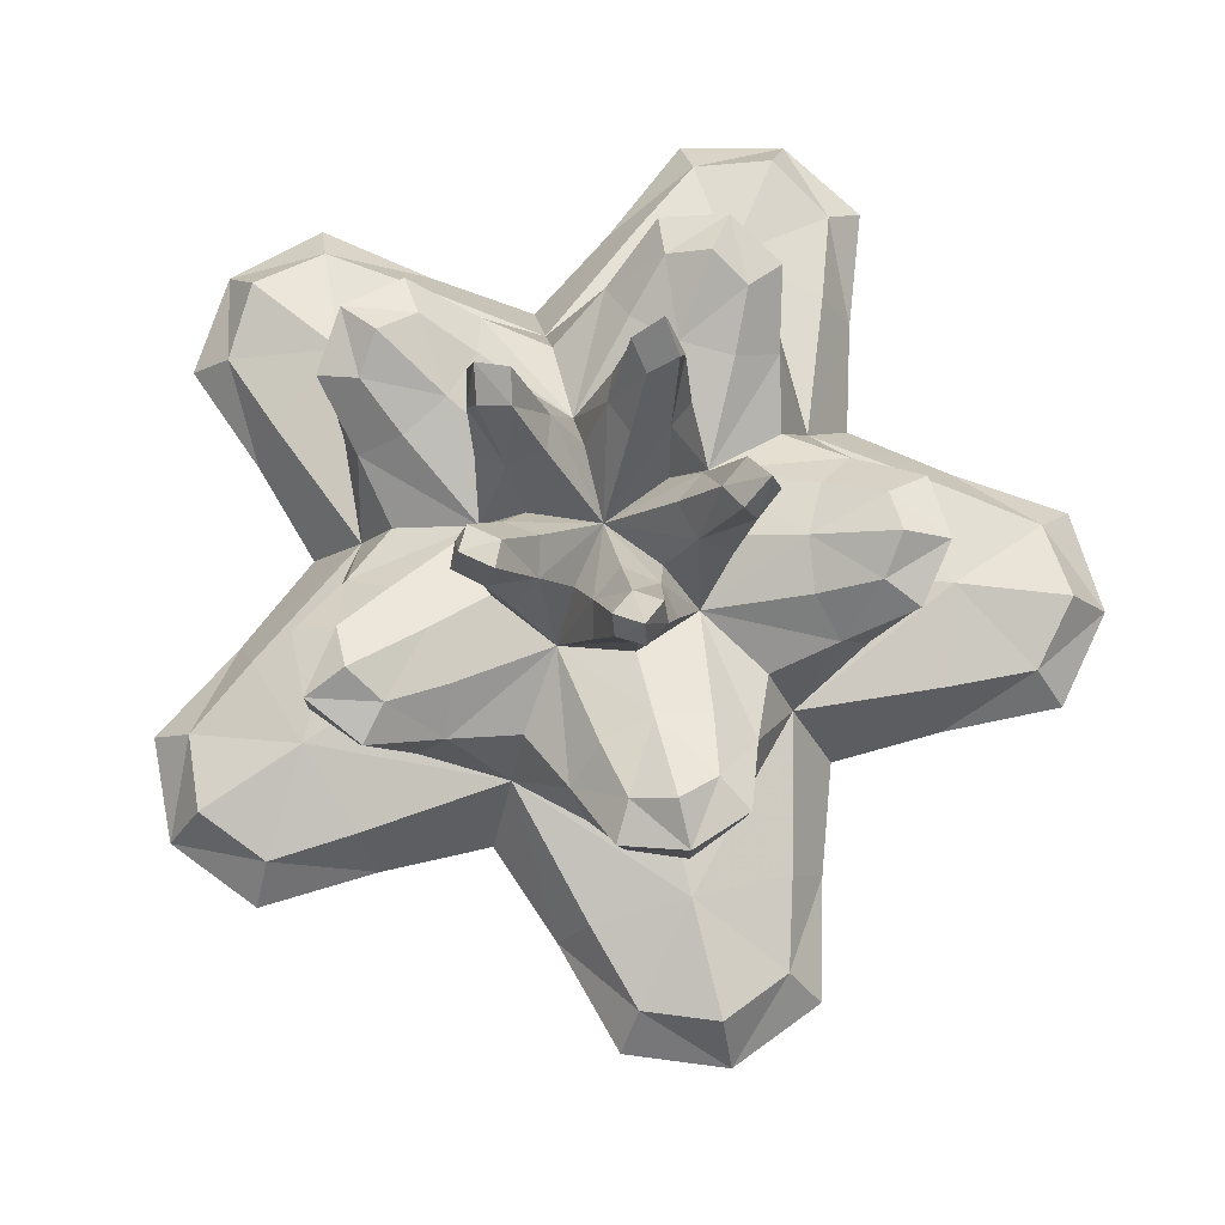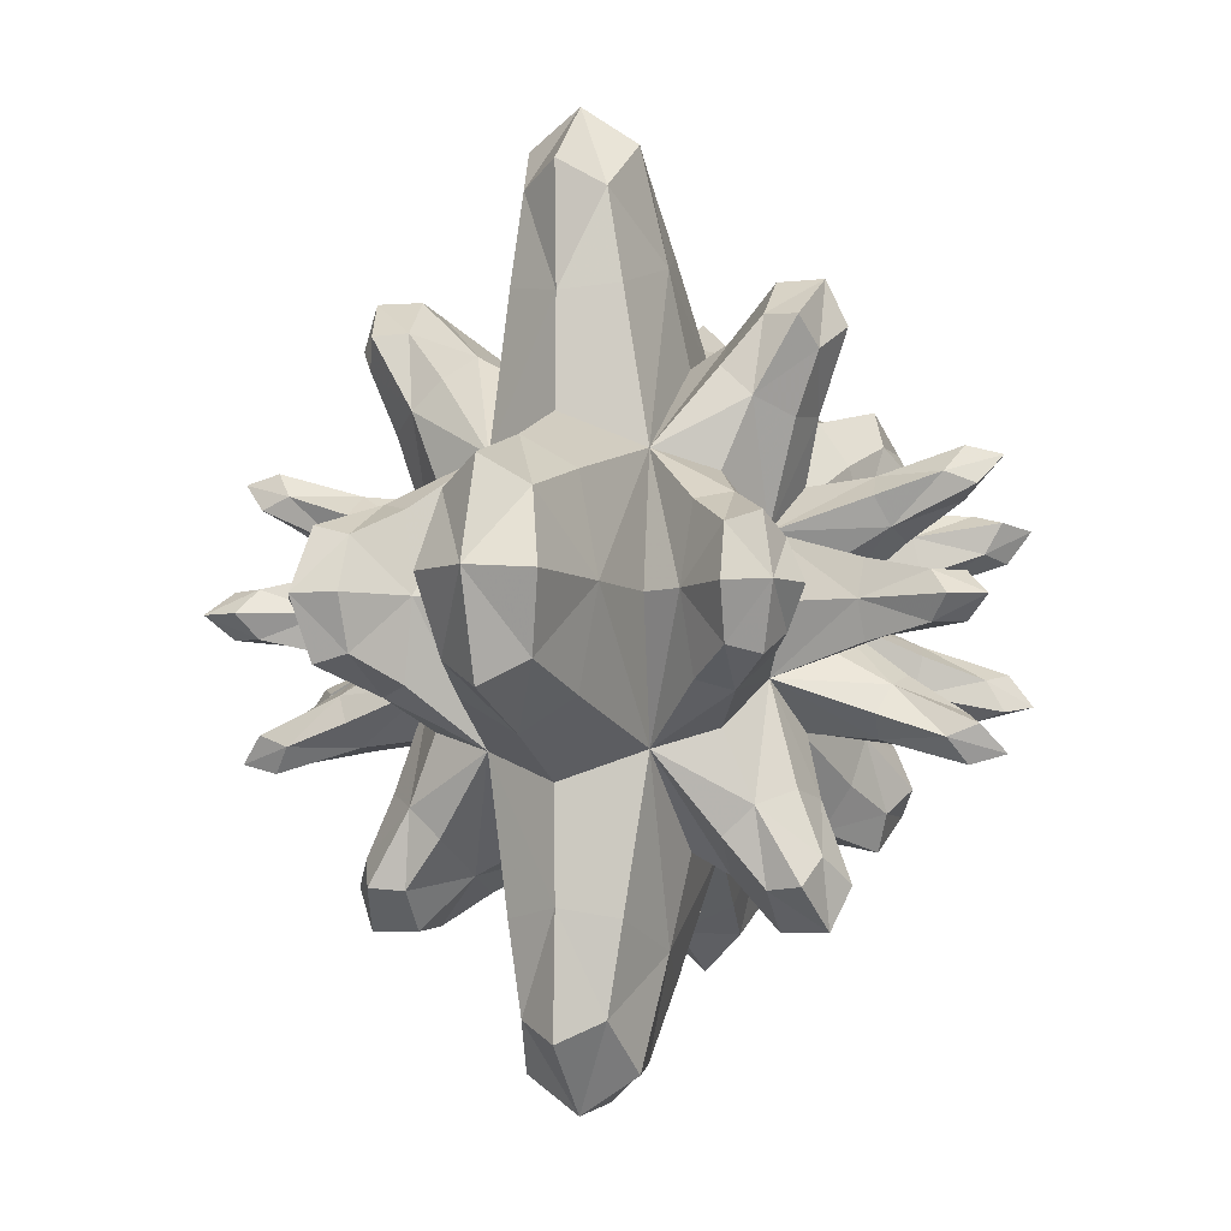
<metadata>
{"format":"obj","ext":"obj","renderer":"f3d","projection":"perspective","resolution":1024,"background":"white","views":[{"elev":75.4,"azim":-104.2,"up":"+Y"},{"elev":-5.5,"azim":-73.9,"up":"+Z"}]}
</metadata>
<code>
v 0.5855 1.427 0.4254
v 0.4947 1.522 0.1459
v 0.2916 1.522 0.4254
v 0.658 2.109 0.4781
v 0.8491 1.146 0.6169
v 0.7246 0.92 1.138
v 1.182 0.6935 0.8585
v 1.306 0.92 0.3374
v 1.432 1.234 1.041
v 1.515 -0.4031 1.101
v 1.943 -0 0.5106
v 1.515 0.4031 1.101
v 1.086 -0 1.691
v 2.218 -0 1.611
v 0.8491 -1.146 0.6169
v 1.306 -0.92 0.3374
v 1.182 -0.6935 0.8585
v 0.7246 -0.92 1.138
v 1.432 -1.234 1.041
v 0.4947 -1.522 0.1459
v 0.5855 -1.427 0.4254
v 0.2916 -1.522 0.4254
v 0.658 -2.109 0.4781
v 0.01413 -1.522 0.5155
v -0.2236 -1.427 0.6883
v -0.3145 -1.522 0.4088
v -0.2513 -2.109 0.7735
v -0.3243 -1.146 0.9982
v 0.08274 -0.92 1.347
v -0.4514 -0.6935 1.389
v -0.8584 -0.92 1.041
v -0.5471 -1.234 1.684
v -0.5786 -0.4031 1.781
v 0.115 -0 2.006
v -0.5786 0.4031 1.781
v -1.272 -0 1.555
v -0.847 -0 2.607
v -0.4514 0.6935 1.389
v 0.08274 0.92 1.347
v -0.3243 1.146 0.9982
v -0.8584 0.92 1.041
v -0.5471 1.234 1.684
v -0.2236 1.427 0.6883
v 0.01413 1.522 0.5155
v -0.3145 1.522 0.4088
v -0.2513 2.109 0.7735
v -0.7237 1.427 -0
v -0.4859 1.522 0.1727
v -0.4859 1.522 -0.1727
v -0.8134 2.109 -0
v -1.461 0.6935 -0
v -1.255 0.92 0.4948
v -1.05 1.146 -0
v -1.255 0.92 -0.4948
v -1.771 1.234 -0
v -1.872 -0.4031 0
v -1.872 -0 0.7292
v -1.872 0.4031 -0
v -1.872 -0 -0.7292
v -2.741 -0 -0
v -1.05 -1.146 0
v -1.255 -0.92 0.4948
v -1.461 -0.6935 0
v -1.255 -0.92 -0.4948
v -1.771 -1.234 0
v -0.4859 -1.522 0.1727
v -0.7237 -1.427 0
v -0.4859 -1.522 -0.1727
v -0.8134 -2.109 0
v -0.3145 -1.522 -0.4088
v -0.2236 -1.427 -0.6883
v 0.01413 -1.522 -0.5155
v -0.2513 -2.109 -0.7735
v -0.3243 -1.146 -0.9982
v -0.8584 -0.92 -1.041
v -0.4514 -0.6935 -1.389
v 0.08274 -0.92 -1.347
v -0.5471 -1.234 -1.684
v -0.5786 -0.4031 -1.781
v -1.272 -0 -1.555
v -0.5786 0.4031 -1.781
v 0.115 -0 -2.006
v -0.847 -0 -2.607
v -0.4514 0.6935 -1.389
v -0.8584 0.92 -1.041
v -0.3243 1.146 -0.9982
v 0.08274 0.92 -1.347
v -0.5471 1.234 -1.684
v -0.2236 1.427 -0.6883
v -0.3145 1.522 -0.4088
v 0.01413 1.522 -0.5155
v -0.2513 2.109 -0.7735
v 0.5855 1.427 -0.4254
v 0.2916 1.522 -0.4254
v 0.4947 1.522 -0.1459
v 0.658 2.109 -0.4781
v 0.8491 1.146 -0.6169
v 1.306 0.92 -0.3374
v 1.182 0.6935 -0.8585
v 0.7246 0.92 -1.138
v 1.432 1.234 -1.041
v 1.515 -0.4031 -1.101
v 1.086 -0 -1.691
v 1.515 0.4031 -1.101
v 1.943 -0 -0.5106
v 2.218 -0 -1.611
v 0.8491 -1.146 -0.6169
v 0.7246 -0.92 -1.138
v 1.182 -0.6935 -0.8585
v 1.306 -0.92 -0.3374
v 1.432 -1.234 -1.041
v 0.2916 -1.522 -0.4254
v 0.5855 -1.427 -0.4254
v 0.4947 -1.522 -0.1459
v 0.658 -2.109 -0.4781
v 1.11 0.763 -0
v 1.592 -0 0
v 1.11 -0.763 0
v 0.551 -1.048 -0.4003
v 0.1218 -1.213 -0.375
v 1.08 -0.4757 -0.7848
v 0.3431 -0.763 -1.056
v 1.08 0.4757 -0.7848
v 0.492 -0 -1.514
v 0.551 1.048 -0.4003
v 0.3431 0.763 -1.056
v -0.2105 1.048 -0.6478
v -0.8982 0.763 -0.6526
v -0.4126 0.4757 -1.27
v -1.288 -0 -0.9358
v -0.4126 -0.4757 -1.27
v -0.8982 -0.763 -0.6526
v -0.2105 -1.048 -0.6478
v -0.6811 -1.048 0
v -1.335 -0.4757 0
v -0.8982 -0.763 0.6526
v -1.335 0.4757 -0
v -1.288 -0 0.9358
v -0.6811 1.048 -0
v -0.8982 0.763 0.6526
v 0.1218 1.213 0.375
v -0.2105 1.048 0.6478
v 0.3431 0.763 1.056
v -0.4126 0.4757 1.27
v 0.492 -0 1.514
v -0.4126 -0.4757 1.27
v 0.3431 -0.763 1.056
v -0.2105 -1.048 0.6478
v 0.3943 1.213 -0
v 0.551 1.048 0.4003
v 1.08 0.4757 0.7848
v 1.08 -0.4757 0.7848
v 0.3943 -1.213 0
v 0.551 -1.048 0.4003
v 0.1218 -1.213 0.375
v -0.319 1.213 0.2318
v -0.319 -1.213 0.2318
v -0.319 -1.213 -0.2318
v -0.319 1.213 -0.2318
v 0.1218 1.213 -0.375
v 0.6643 1.451 0.2157
v 0.704 1.906 0.5115
v 0.4105 1.451 0.5651
v 0.297 1.57 0.2157
v 0.6359 1.978 0.3019
v 0.4836 1.978 0.5115
v 0.7165 1.09 0.887
v 1.227 1.337 0.8916
v 1.065 1.09 0.4073
v 0.8781 0.7501 1.189
v 1.123 1.155 1.248
v 1.402 0.7501 0.4677
v 1.429 0.9738 1.038
v 1.534 1.155 0.682
v 1.836 -0.3023 0.6581
v 2.042 -0.3023 1.483
v 1.193 -0.3023 1.543
v 1.836 0.3023 0.6581
v 2.363 -0 1.041
v 1.193 0.3023 1.543
v 2.042 0.3023 1.483
v 1.72 -0 1.926
v 1.065 -1.09 0.4073
v 1.227 -1.337 0.8916
v 0.7165 -1.09 0.887
v 1.402 -0.7501 0.4677
v 1.534 -1.155 0.682
v 0.8781 -0.7501 1.189
v 1.429 -0.9738 1.038
v 1.123 -1.155 1.248
v 0.6643 -1.451 0.2157
v 0.6359 -1.978 0.3019
v 0.297 -1.57 0.2157
v 0.4105 -1.451 0.5651
v 0.704 -1.906 0.5115
v 0.4836 -1.978 0.5115
v 9.7e-05 -1.451 0.6985
v -0.09058 -1.978 0.698
v -0.1134 -1.57 0.3491
v -0.4106 -1.451 0.565
v -0.2689 -1.906 0.8276
v -0.337 -1.978 0.618
v -0.05828 -1.09 1.139
v -0.4687 -1.337 1.443
v -0.6222 -1.09 0.9555
v -0.01153 -0.7501 1.478
v -0.1746 -1.155 1.669
v -0.8594 -0.7501 1.203
v -0.5459 -0.9738 1.68
v -0.84 -1.155 1.453
v -0.05843 -0.3023 1.95
v -0.7799 -0.3023 2.4
v -1.099 -0.3023 1.612
v -0.05843 0.3023 1.95
v -0.2598 -0 2.569
v -1.099 0.3023 1.612
v -0.7799 0.3023 2.4
v -1.3 -0 2.231
v -0.01153 0.7501 1.478
v -0.5459 0.9738 1.68
v -0.8594 0.7501 1.203
v -0.05828 1.09 1.139
v -0.1746 1.155 1.669
v -0.6222 1.09 0.9555
v -0.4687 1.337 1.443
v -0.84 1.155 1.453
v 9.7e-05 1.451 0.6985
v -0.2689 1.906 0.8276
v -0.4106 1.451 0.565
v -0.1134 1.57 0.3491
v -0.09058 1.978 0.698
v -0.337 1.978 0.618
v -0.6643 1.451 0.2159
v -0.8702 1.906 -0
v -0.6643 1.451 -0.2159
v -0.3671 1.57 -0
v -0.6919 1.978 0.1296
v -0.6919 1.978 -0.1296
v -1.409 0.7501 0.4458
v -1.767 0.9738 -0
v -1.409 0.7501 -0.4458
v -1.101 1.09 0.2964
v -1.642 1.155 0.3498
v -1.101 1.09 -0.2964
v -1.517 1.337 -0
v -1.642 1.155 -0.3498
v -1.872 -0.3023 0.5469
v -2.524 -0.3023 -0
v -1.872 -0.3023 -0.5469
v -1.872 0.3023 0.5469
v -2.524 -0 0.5469
v -1.872 0.3023 -0.5469
v -2.524 0.3023 -0
v -2.524 -0 -0.5469
v -1.101 -1.09 0.2964
v -1.517 -1.337 0
v -1.101 -1.09 -0.2964
v -1.409 -0.7501 0.4458
v -1.642 -1.155 0.3498
v -1.409 -0.7501 -0.4458
v -1.767 -0.9738 -0
v -1.642 -1.155 -0.3498
v -0.6643 -1.451 0.2159
v -0.6919 -1.978 0.1296
v -0.3671 -1.57 0
v -0.6643 -1.451 -0.2159
v -0.8702 -1.906 0
v -0.6919 -1.978 -0.1296
v -0.4106 -1.451 -0.565
v -0.337 -1.978 -0.618
v -0.1134 -1.57 -0.3491
v 9.7e-05 -1.451 -0.6985
v -0.2689 -1.906 -0.8276
v -0.09058 -1.978 -0.698
v -0.6222 -1.09 -0.9555
v -0.4687 -1.337 -1.443
v -0.05828 -1.09 -1.139
v -0.8594 -0.7501 -1.203
v -0.84 -1.155 -1.453
v -0.01153 -0.7501 -1.478
v -0.5459 -0.9738 -1.68
v -0.1746 -1.155 -1.669
v -1.099 -0.3023 -1.612
v -0.7799 -0.3023 -2.4
v -0.05843 -0.3023 -1.95
v -1.099 0.3023 -1.612
v -1.3 -0 -2.231
v -0.05843 0.3023 -1.95
v -0.7799 0.3023 -2.4
v -0.2598 -0 -2.569
v -0.8594 0.7501 -1.203
v -0.5459 0.9738 -1.68
v -0.01153 0.7501 -1.478
v -0.6222 1.09 -0.9555
v -0.84 1.155 -1.453
v -0.05828 1.09 -1.139
v -0.4687 1.337 -1.443
v -0.1746 1.155 -1.669
v -0.4106 1.451 -0.565
v -0.2689 1.906 -0.8276
v 9.7e-05 1.451 -0.6985
v -0.1134 1.57 -0.3491
v -0.337 1.978 -0.618
v -0.09058 1.978 -0.698
v 0.4105 1.451 -0.5651
v 0.704 1.906 -0.5115
v 0.6643 1.451 -0.2157
v 0.297 1.57 -0.2157
v 0.4836 1.978 -0.5115
v 0.6359 1.978 -0.3019
v 1.065 1.09 -0.4073
v 1.227 1.337 -0.8916
v 0.7165 1.09 -0.887
v 1.402 0.7501 -0.4677
v 1.534 1.155 -0.682
v 0.8781 0.7501 -1.189
v 1.429 0.9738 -1.038
v 1.123 1.155 -1.248
v 1.193 -0.3023 -1.543
v 2.042 -0.3023 -1.483
v 1.836 -0.3023 -0.6581
v 1.193 0.3023 -1.543
v 1.72 -0 -1.926
v 1.836 0.3023 -0.6581
v 2.042 0.3023 -1.483
v 2.363 -0 -1.041
v 0.7165 -1.09 -0.887
v 1.227 -1.337 -0.8916
v 1.065 -1.09 -0.4073
v 0.8781 -0.7501 -1.189
v 1.123 -1.155 -1.248
v 1.402 -0.7501 -0.4677
v 1.429 -0.9738 -1.038
v 1.534 -1.155 -0.682
v 0.4105 -1.451 -0.5651
v 0.4836 -1.978 -0.5115
v 0.297 -1.57 -0.2157
v 0.6643 -1.451 -0.2157
v 0.704 -1.906 -0.5115
v 0.6359 -1.978 -0.3019
v 0.6453 0.921 -0
v 1.298 0.4276 -0
v 1.298 -0.4276 0
v 0.6453 -0.921 0
v -0 -1.104 0
v 0.1994 -0.921 -0.6137
v 0.4012 -0.4276 -1.235
v 0.4012 0.4276 -1.235
v 0.1994 0.921 -0.6137
v -0.5221 0.921 -0.3793
v -1.05 0.4276 -0.7631
v -1.05 -0.4276 -0.7631
v -0.5221 -0.921 -0.3793
v -0.5221 -0.921 0.3793
v -1.05 -0.4276 0.7631
v -1.05 0.4276 0.7631
v -0.5221 0.921 0.3793
v 0 1.104 -0
v 0.1994 0.921 0.6137
v 0.4012 0.4276 1.235
v 0.4012 -0.4276 1.235
v 0.1994 -0.921 0.6137
v 0.5397 1.809 0.5582
v 0.6976 1.809 0.3408
v 0.469 1.883 0.3408
v 1.302 1.225 0.6587
v 1.029 1.225 1.035
v 1.153 0.9633 1.207
v 1.504 0.9633 0.7239
v 1.667 -0.224 1.712
v 2.143 -0.224 1.056
v 2.143 0.224 1.056
v 1.667 0.224 1.712
v 1.029 -1.225 1.035
v 1.302 -1.225 0.6587
v 1.504 -0.9633 0.7239
v 1.153 -0.9633 1.207
v 0.469 -1.883 0.3408
v 0.6976 -1.809 0.3408
v 0.5397 -1.809 0.5582
v -0.1792 -1.883 0.5514
v -0.1085 -1.809 0.7688
v -0.3641 -1.809 0.6858
v -0.666 -1.225 1.298
v -0.2242 -1.225 1.442
v -0.2236 -0.9633 1.655
v -0.7916 -0.9633 1.47
v -1.113 -0.224 2.115
v -0.3424 -0.224 2.365
v -0.3424 0.224 2.365
v -1.113 0.224 2.115
v -0.7916 0.9633 1.47
v -0.2236 0.9633 1.655
v -0.2242 1.225 1.442
v -0.666 1.225 1.298
v -0.3641 1.809 0.6858
v -0.1085 1.809 0.7688
v -0.1792 1.883 0.5514
v -0.7647 1.809 -0.1344
v -0.7647 1.809 0.1344
v -0.5798 1.883 -0
v -1.643 0.9633 -0.2986
v -1.643 0.9633 0.2986
v -1.44 1.225 0.2323
v -1.44 1.225 -0.2323
v -2.355 -0.224 -0.4051
v -2.355 -0.224 0.4051
v -2.355 0.224 0.4051
v -2.355 0.224 -0.4051
v -1.44 -1.225 -0.2323
v -1.44 -1.225 0.2323
v -1.643 -0.9633 0.2986
v -1.643 -0.9633 -0.2986
v -0.5798 -1.883 0
v -0.7647 -1.809 0.1344
v -0.7647 -1.809 -0.1344
v -0.1792 -1.883 -0.5514
v -0.3641 -1.809 -0.6858
v -0.1085 -1.809 -0.7688
v -0.2242 -1.225 -1.442
v -0.666 -1.225 -1.298
v -0.7916 -0.9633 -1.47
v -0.2236 -0.9633 -1.655
v -0.3424 -0.224 -2.365
v -1.113 -0.224 -2.115
v -1.113 0.224 -2.115
v -0.3424 0.224 -2.365
v -0.2236 0.9633 -1.655
v -0.7916 0.9633 -1.47
v -0.666 1.225 -1.298
v -0.2242 1.225 -1.442
v -0.1085 1.809 -0.7688
v -0.3641 1.809 -0.6858
v -0.1792 1.883 -0.5514
v 0.6976 1.809 -0.3408
v 0.5397 1.809 -0.5582
v 0.469 1.883 -0.3408
v 1.029 1.225 -1.035
v 1.302 1.225 -0.6587
v 1.504 0.9633 -0.7239
v 1.153 0.9633 -1.207
v 2.143 -0.224 -1.056
v 1.667 -0.224 -1.712
v 1.667 0.224 -1.712
v 2.143 0.224 -1.056
v 1.302 -1.225 -0.6587
v 1.029 -1.225 -1.035
v 1.153 -0.9633 -1.207
v 1.504 -0.9633 -0.7239
v 0.469 -1.883 -0.3408
v 0.5397 -1.809 -0.5582
v 0.6976 -1.809 -0.3408
f 1 150 341 161
f 1 161 364 162
f 1 162 363 163
f 1 163 359 150
f 2 165 364 161
f 2 161 341 149
f 2 149 358 164
f 2 164 365 165
f 3 141 359 163
f 3 163 363 166
f 3 166 365 164
f 3 164 358 141
f 4 166 363 162
f 4 162 364 165
f 4 165 365 166
f 5 168 366 169
f 5 169 341 150
f 5 150 359 167
f 5 167 367 168
f 6 143 360 170
f 6 170 368 171
f 6 171 367 167
f 6 167 359 143
f 7 151 342 172
f 7 172 369 173
f 7 173 368 170
f 7 170 360 151
f 8 116 341 169
f 8 169 366 174
f 8 174 369 172
f 8 172 342 116
f 9 174 366 168
f 9 168 367 171
f 9 171 368 173
f 9 173 369 174
f 10 152 343 175
f 10 175 371 176
f 10 176 370 177
f 10 177 361 152
f 11 117 342 178
f 11 178 372 179
f 11 179 371 175
f 11 175 343 117
f 12 151 360 180
f 12 180 373 181
f 12 181 372 178
f 12 178 342 151
f 13 145 361 177
f 13 177 370 182
f 13 182 373 180
f 13 180 360 145
f 14 182 370 176
f 14 176 371 179
f 14 179 372 181
f 14 181 373 182
f 15 154 344 183
f 15 183 375 184
f 15 184 374 185
f 15 185 362 154
f 16 118 343 186
f 16 186 376 187
f 16 187 375 183
f 16 183 344 118
f 17 152 361 188
f 17 188 377 189
f 17 189 376 186
f 17 186 343 152
f 18 147 362 185
f 18 185 374 190
f 18 190 377 188
f 18 188 361 147
f 19 190 374 184
f 19 184 375 187
f 19 187 376 189
f 19 189 377 190
f 20 153 344 191
f 20 191 379 192
f 20 192 378 193
f 20 193 345 153
f 21 154 362 194
f 21 194 380 195
f 21 195 379 191
f 21 191 344 154
f 22 155 345 193
f 22 193 378 196
f 22 196 380 194
f 22 194 362 155
f 23 196 378 192
f 23 192 379 195
f 23 195 380 196
f 24 155 362 197
f 24 197 382 198
f 24 198 381 199
f 24 199 345 155
f 25 148 354 200
f 25 200 383 201
f 25 201 382 197
f 25 197 362 148
f 26 157 345 199
f 26 199 381 202
f 26 202 383 200
f 26 200 354 157
f 27 202 381 198
f 27 198 382 201
f 27 201 383 202
f 28 148 362 203
f 28 203 385 204
f 28 204 384 205
f 28 205 354 148
f 29 147 361 206
f 29 206 386 207
f 29 207 385 203
f 29 203 362 147
f 30 146 355 208
f 30 208 387 209
f 30 209 386 206
f 30 206 361 146
f 31 136 354 205
f 31 205 384 210
f 31 210 387 208
f 31 208 355 136
f 32 210 384 204
f 32 204 385 207
f 32 207 386 209
f 32 209 387 210
f 33 146 361 211
f 33 211 389 212
f 33 212 388 213
f 33 213 355 146
f 34 145 360 214
f 34 214 390 215
f 34 215 389 211
f 34 211 361 145
f 35 144 356 216
f 35 216 391 217
f 35 217 390 214
f 35 214 360 144
f 36 138 355 213
f 36 213 388 218
f 36 218 391 216
f 36 216 356 138
f 37 218 388 212
f 37 212 389 215
f 37 215 390 217
f 37 217 391 218
f 38 144 360 219
f 38 219 393 220
f 38 220 392 221
f 38 221 356 144
f 39 143 359 222
f 39 222 394 223
f 39 223 393 219
f 39 219 360 143
f 40 142 357 224
f 40 224 395 225
f 40 225 394 222
f 40 222 359 142
f 41 140 356 221
f 41 221 392 226
f 41 226 395 224
f 41 224 357 140
f 42 226 392 220
f 42 220 393 223
f 42 223 394 225
f 42 225 395 226
f 43 142 359 227
f 43 227 397 228
f 43 228 396 229
f 43 229 357 142
f 44 141 358 230
f 44 230 398 231
f 44 231 397 227
f 44 227 359 141
f 45 156 357 229
f 45 229 396 232
f 45 232 398 230
f 45 230 358 156
f 46 232 396 228
f 46 228 397 231
f 46 231 398 232
f 47 139 357 233
f 47 233 400 234
f 47 234 399 235
f 47 235 350 139
f 48 156 358 236
f 48 236 401 237
f 48 237 400 233
f 48 233 357 156
f 49 159 350 235
f 49 235 399 238
f 49 238 401 236
f 49 236 358 159
f 50 238 399 234
f 50 234 400 237
f 50 237 401 238
f 51 137 356 239
f 51 239 403 240
f 51 240 402 241
f 51 241 351 137
f 52 140 357 242
f 52 242 404 243
f 52 243 403 239
f 52 239 356 140
f 53 139 350 244
f 53 244 405 245
f 53 245 404 242
f 53 242 357 139
f 54 128 351 241
f 54 241 402 246
f 54 246 405 244
f 54 244 350 128
f 55 246 402 240
f 55 240 403 243
f 55 243 404 245
f 55 245 405 246
f 56 135 355 247
f 56 247 407 248
f 56 248 406 249
f 56 249 352 135
f 57 138 356 250
f 57 250 408 251
f 57 251 407 247
f 57 247 355 138
f 58 137 351 252
f 58 252 409 253
f 58 253 408 250
f 58 250 356 137
f 59 130 352 249
f 59 249 406 254
f 59 254 409 252
f 59 252 351 130
f 60 254 406 248
f 60 248 407 251
f 60 251 408 253
f 60 253 409 254
f 61 134 354 255
f 61 255 411 256
f 61 256 410 257
f 61 257 353 134
f 62 136 355 258
f 62 258 412 259
f 62 259 411 255
f 62 255 354 136
f 63 135 352 260
f 63 260 413 261
f 63 261 412 258
f 63 258 355 135
f 64 132 353 257
f 64 257 410 262
f 64 262 413 260
f 64 260 352 132
f 65 262 410 256
f 65 256 411 259
f 65 259 412 261
f 65 261 413 262
f 66 157 354 263
f 66 263 415 264
f 66 264 414 265
f 66 265 345 157
f 67 134 353 266
f 67 266 416 267
f 67 267 415 263
f 67 263 354 134
f 68 158 345 265
f 68 265 414 268
f 68 268 416 266
f 68 266 353 158
f 69 268 414 264
f 69 264 415 267
f 69 267 416 268
f 70 158 353 269
f 70 269 418 270
f 70 270 417 271
f 70 271 345 158
f 71 133 346 272
f 71 272 419 273
f 71 273 418 269
f 71 269 353 133
f 72 120 345 271
f 72 271 417 274
f 72 274 419 272
f 72 272 346 120
f 73 274 417 270
f 73 270 418 273
f 73 273 419 274
f 74 133 353 275
f 74 275 421 276
f 74 276 420 277
f 74 277 346 133
f 75 132 352 278
f 75 278 422 279
f 75 279 421 275
f 75 275 353 132
f 76 131 347 280
f 76 280 423 281
f 76 281 422 278
f 76 278 352 131
f 77 122 346 277
f 77 277 420 282
f 77 282 423 280
f 77 280 347 122
f 78 282 420 276
f 78 276 421 279
f 78 279 422 281
f 78 281 423 282
f 79 131 352 283
f 79 283 425 284
f 79 284 424 285
f 79 285 347 131
f 80 130 351 286
f 80 286 426 287
f 80 287 425 283
f 80 283 352 130
f 81 129 348 288
f 81 288 427 289
f 81 289 426 286
f 81 286 351 129
f 82 124 347 285
f 82 285 424 290
f 82 290 427 288
f 82 288 348 124
f 83 290 424 284
f 83 284 425 287
f 83 287 426 289
f 83 289 427 290
f 84 129 351 291
f 84 291 429 292
f 84 292 428 293
f 84 293 348 129
f 85 128 350 294
f 85 294 430 295
f 85 295 429 291
f 85 291 351 128
f 86 127 349 296
f 86 296 431 297
f 86 297 430 294
f 86 294 350 127
f 87 126 348 293
f 87 293 428 298
f 87 298 431 296
f 87 296 349 126
f 88 298 428 292
f 88 292 429 295
f 88 295 430 297
f 88 297 431 298
f 89 127 350 299
f 89 299 433 300
f 89 300 432 301
f 89 301 349 127
f 90 159 358 302
f 90 302 434 303
f 90 303 433 299
f 90 299 350 159
f 91 160 349 301
f 91 301 432 304
f 91 304 434 302
f 91 302 358 160
f 92 304 432 300
f 92 300 433 303
f 92 303 434 304
f 93 306 435 307
f 93 307 341 125
f 93 125 349 305
f 93 305 436 306
f 94 160 358 308
f 94 308 437 309
f 94 309 436 305
f 94 305 349 160
f 95 149 341 307
f 95 307 435 310
f 95 310 437 308
f 95 308 358 149
f 96 310 435 306
f 96 306 436 309
f 96 309 437 310
f 97 125 341 311
f 97 311 439 312
f 97 312 438 313
f 97 313 349 125
f 98 315 439 311
f 98 311 341 116
f 98 116 342 314
f 98 314 440 315
f 99 123 348 316
f 99 316 441 317
f 99 317 440 314
f 99 314 342 123
f 100 126 349 313
f 100 313 438 318
f 100 318 441 316
f 100 316 348 126
f 101 318 438 312
f 101 312 439 315
f 101 315 440 317
f 101 317 441 318
f 102 121 347 319
f 102 319 443 320
f 102 320 442 321
f 102 321 343 121
f 103 124 348 322
f 103 322 444 323
f 103 323 443 319
f 103 319 347 124
f 104 123 342 324
f 104 324 445 325
f 104 325 444 322
f 104 322 348 123
f 105 117 343 321
f 105 321 442 326
f 105 326 445 324
f 105 324 342 117
f 106 326 442 320
f 106 320 443 323
f 106 323 444 325
f 106 325 445 326
f 107 119 346 327
f 107 327 447 328
f 107 328 446 329
f 107 329 344 119
f 108 122 347 330
f 108 330 448 331
f 108 331 447 327
f 108 327 346 122
f 109 121 343 332
f 109 332 449 333
f 109 333 448 330
f 109 330 347 121
f 110 118 344 329
f 110 329 446 334
f 110 334 449 332
f 110 332 343 118
f 111 334 446 328
f 111 328 447 331
f 111 331 448 333
f 111 333 449 334
f 112 120 346 335
f 112 335 451 336
f 112 336 450 337
f 112 337 345 120
f 113 119 344 338
f 113 338 452 339
f 113 339 451 335
f 113 335 346 119
f 114 153 345 337
f 114 337 450 340
f 114 340 452 338
f 114 338 344 153
f 115 340 450 336
f 115 336 451 339
f 115 339 452 340

</code>
